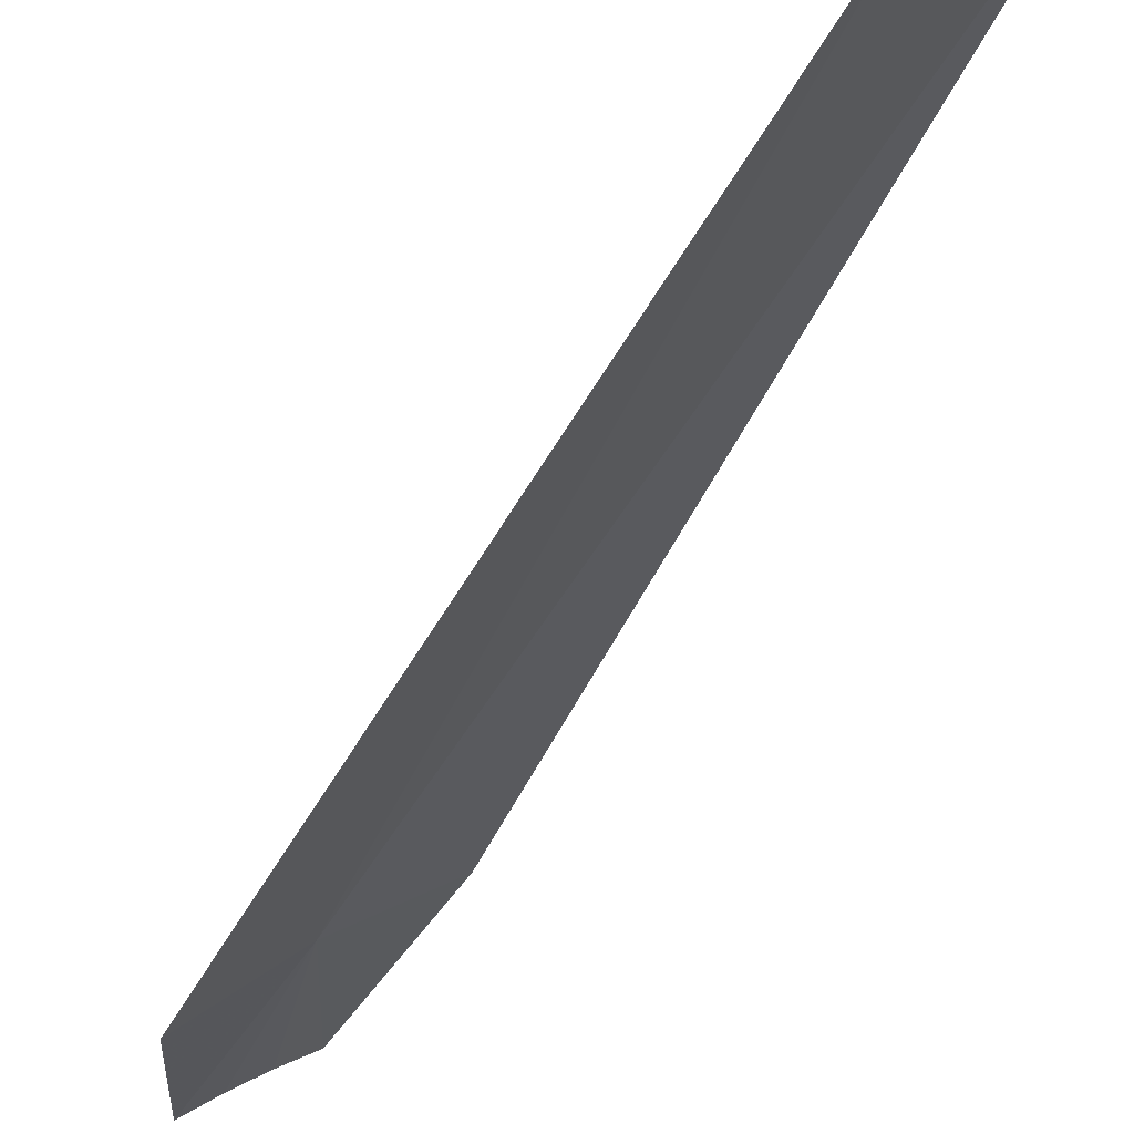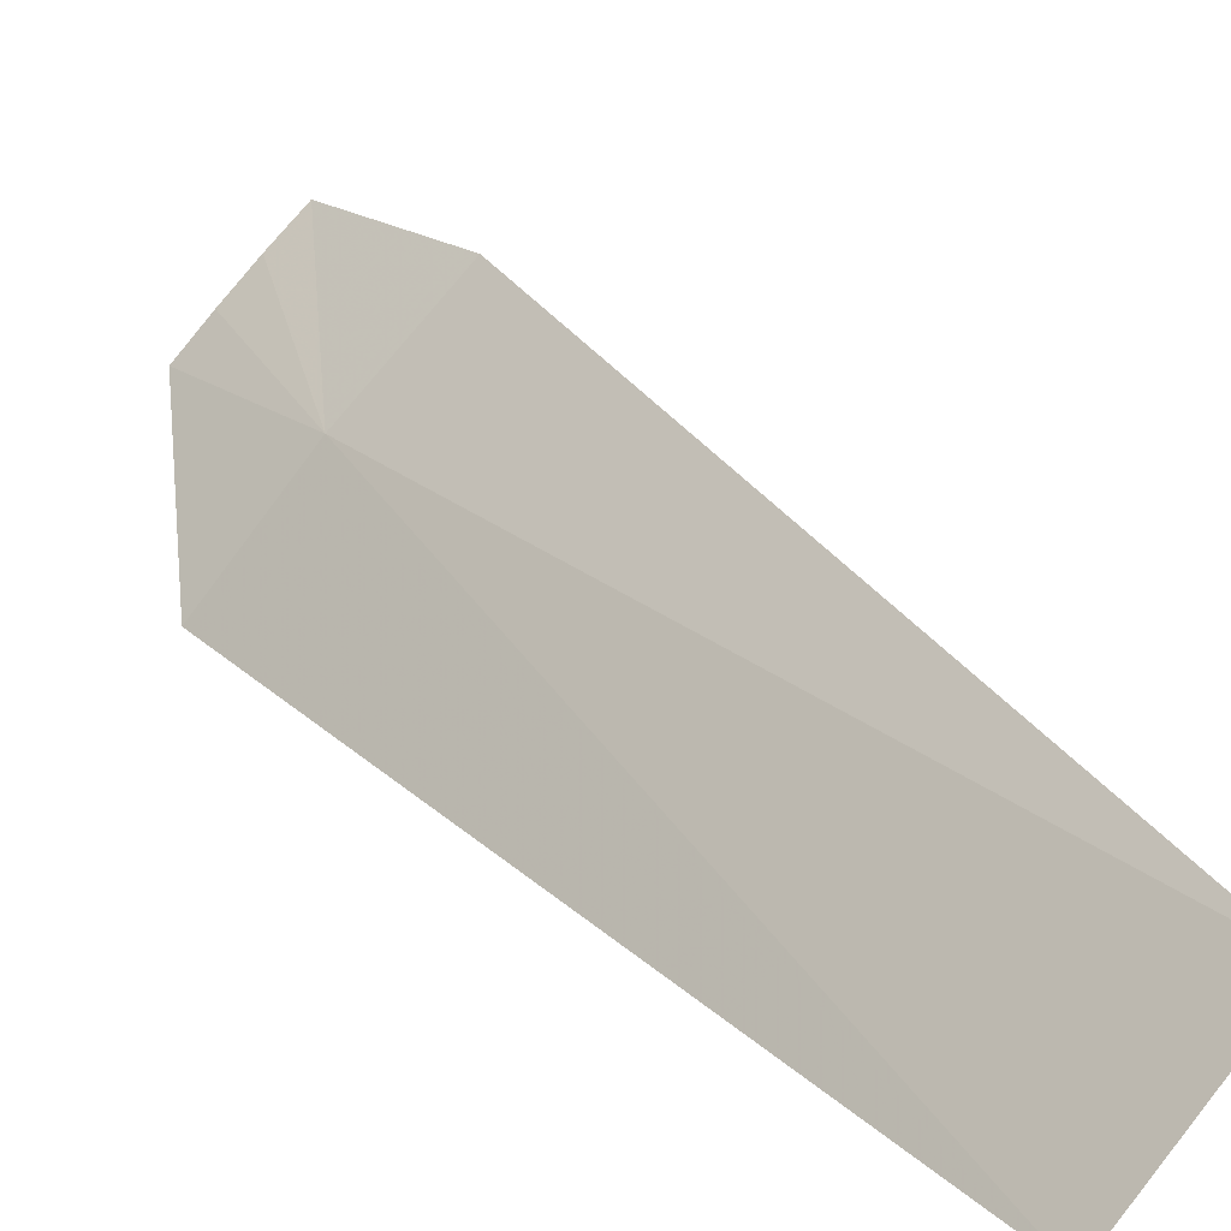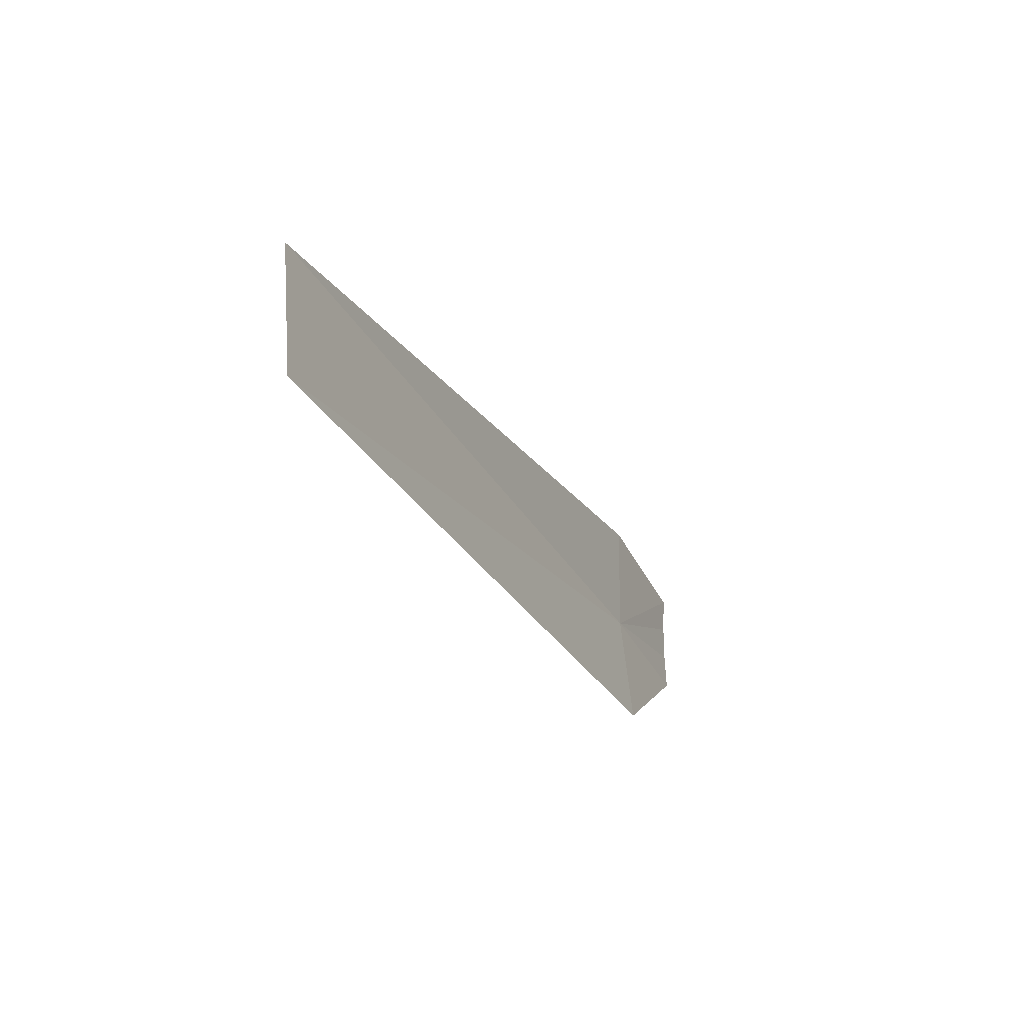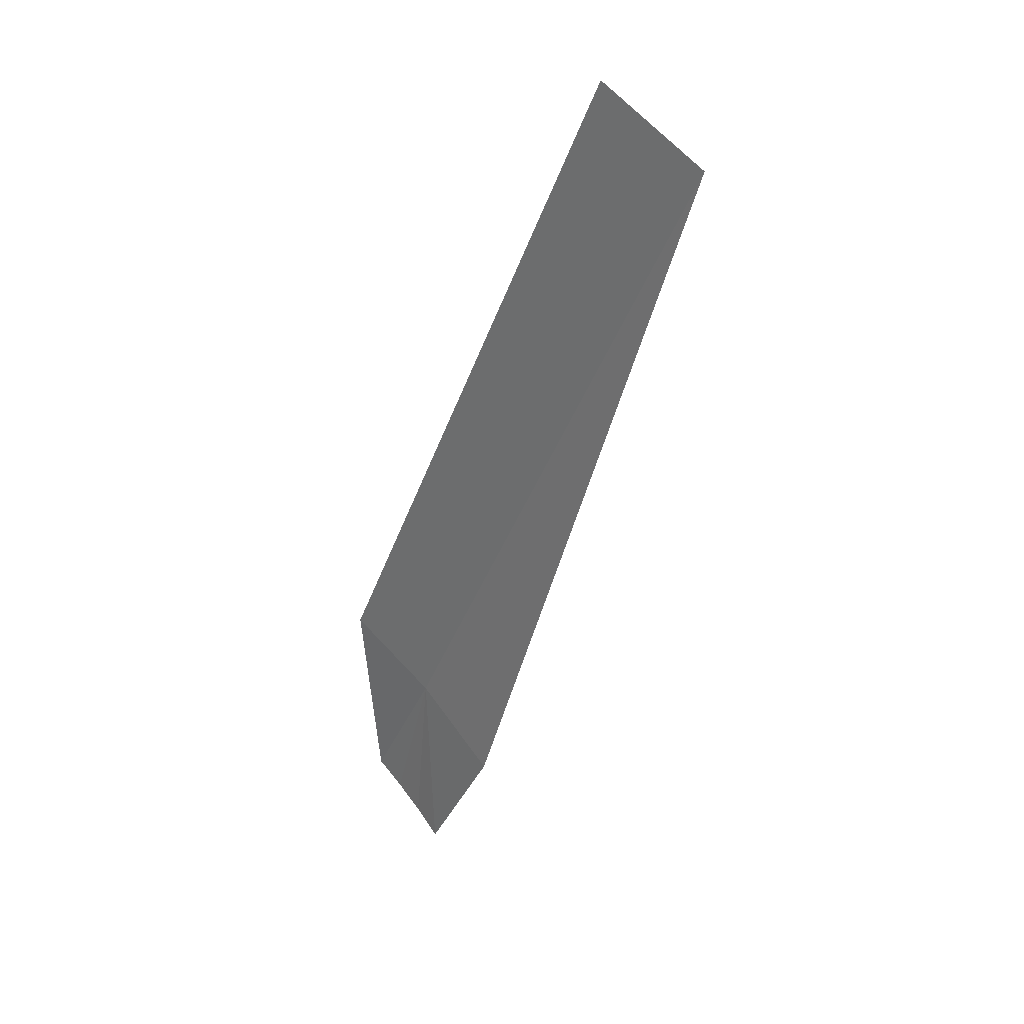
<metadata>
{"format":"obj","ext":"obj","renderer":"f3d","projection":"perspective","resolution":1024,"background":"white","views":[{"elev":-21.0,"azim":-40.1,"up":"+Y"},{"elev":42.2,"azim":-42.9,"up":"+Y"},{"elev":61.3,"azim":-60.2,"up":"+Z"},{"elev":61.5,"azim":83.5,"up":"+Z"}]}
</metadata>
<code>
v -19.18 30.38 276.5
v -14.74 30.16 270.9
v -15.45 32.44 276.5
v -18.36 28.1 270.9
v -22.64 27.9 276.5
v -17.18 28.84 270.9
v -15.98 29.52 270.9
v -28.49 37.96 302.6
v -24.43 40.69 302.6
f 1 2 3
f 1 5 4
f 1 4 6
f 1 6 7
f 1 7 2
f 1 8 5
f 1 9 8
f 1 3 9

</code>
